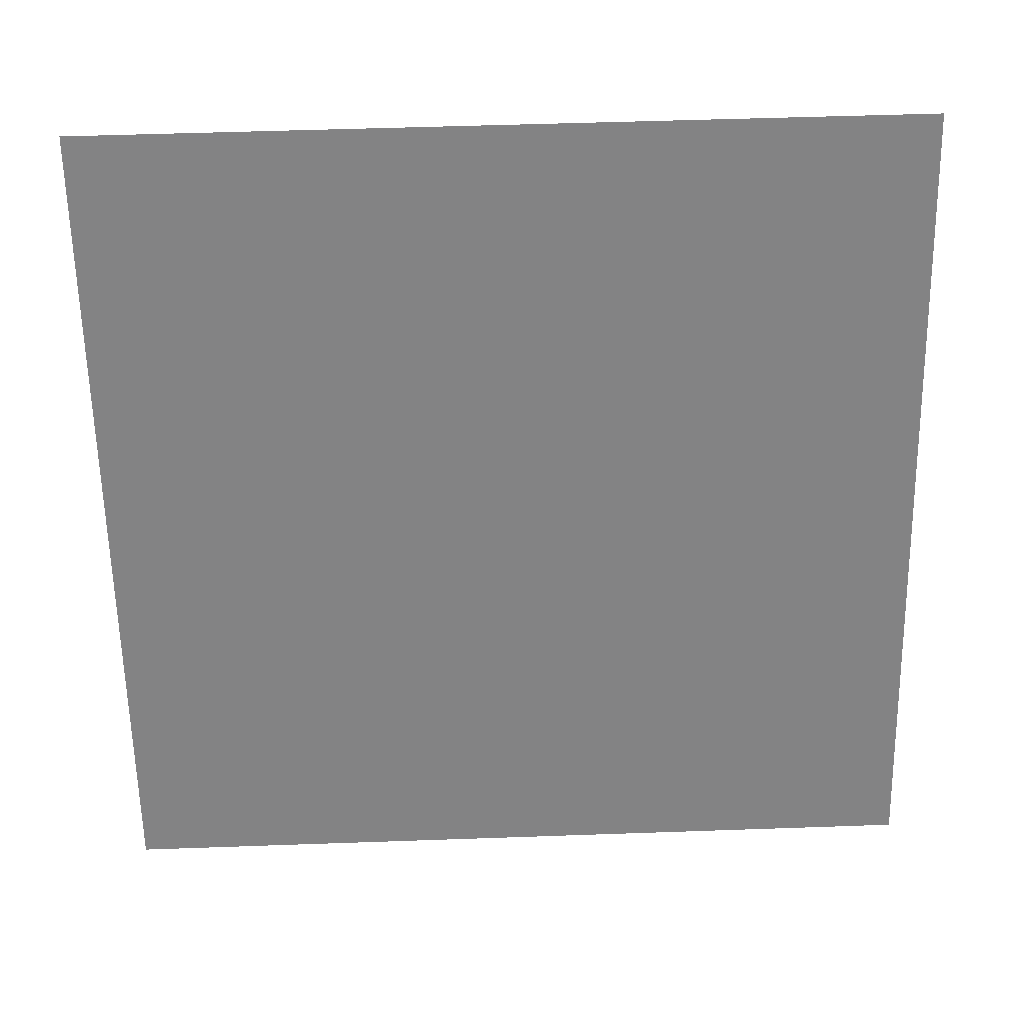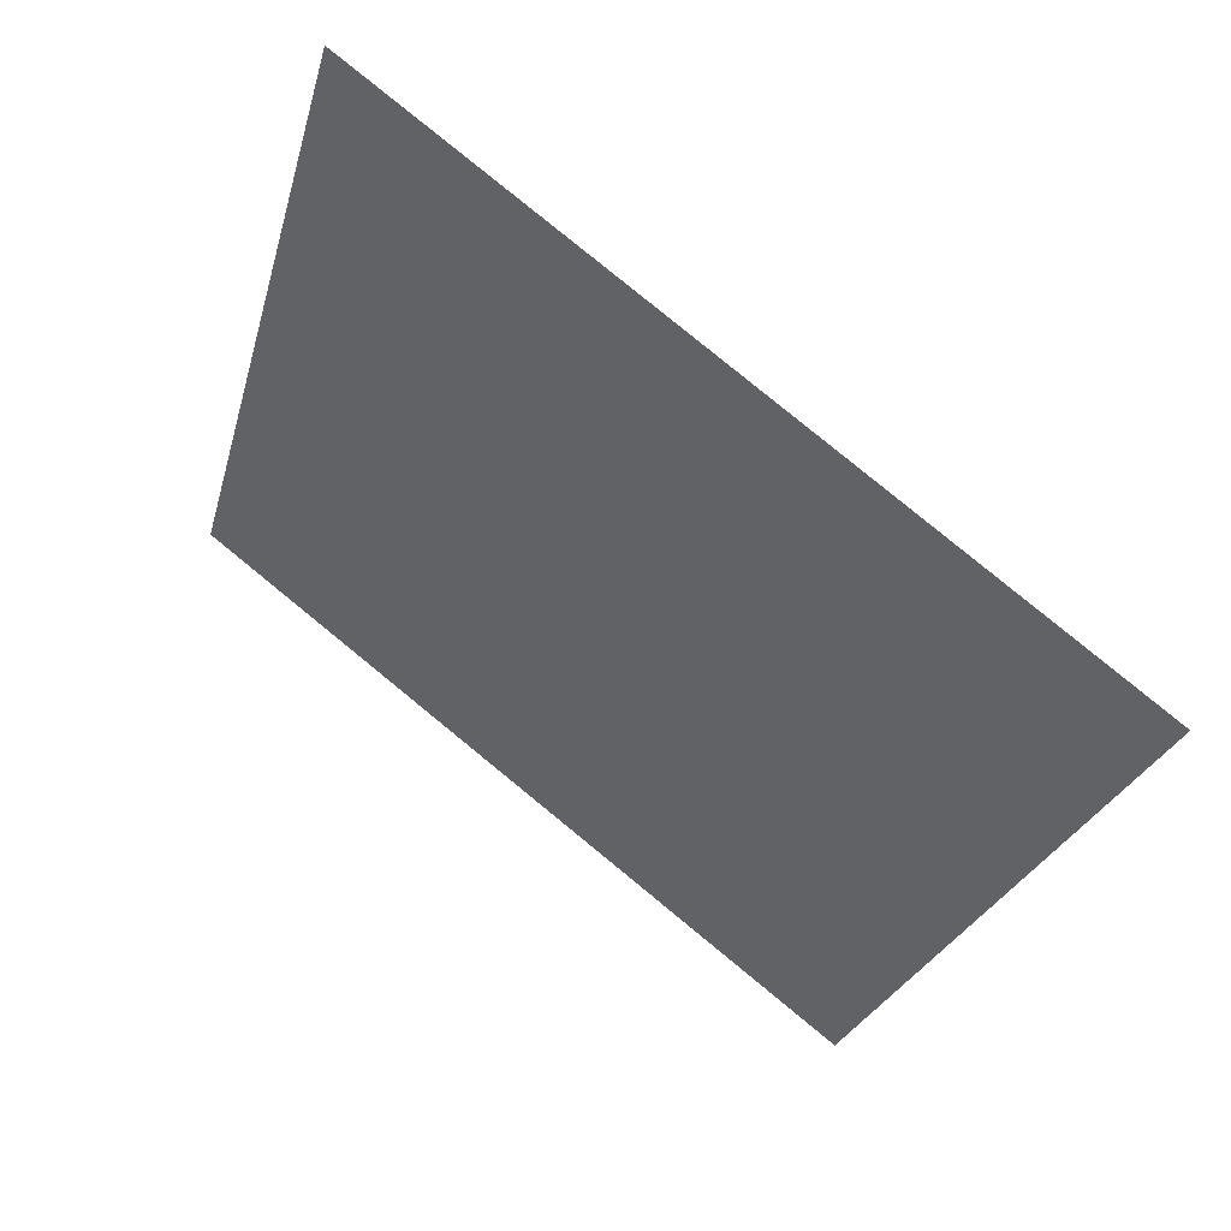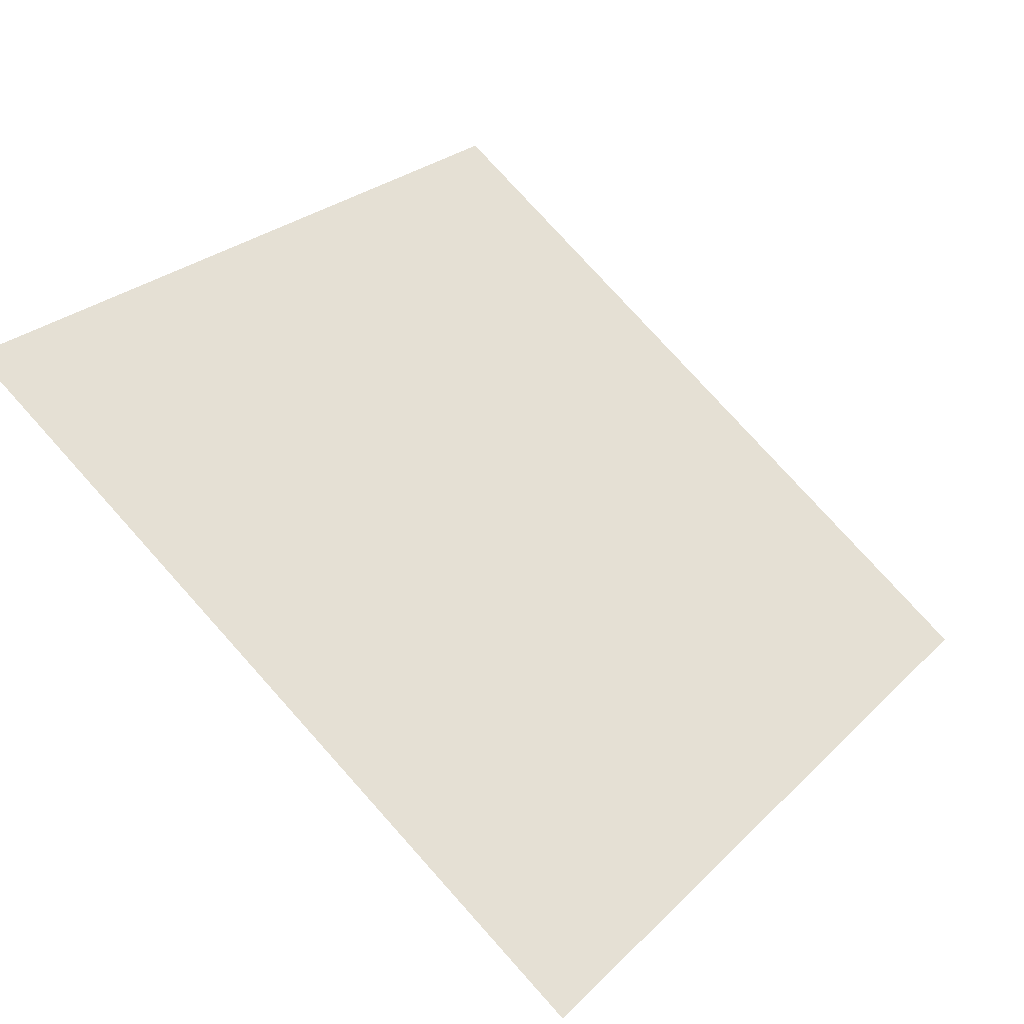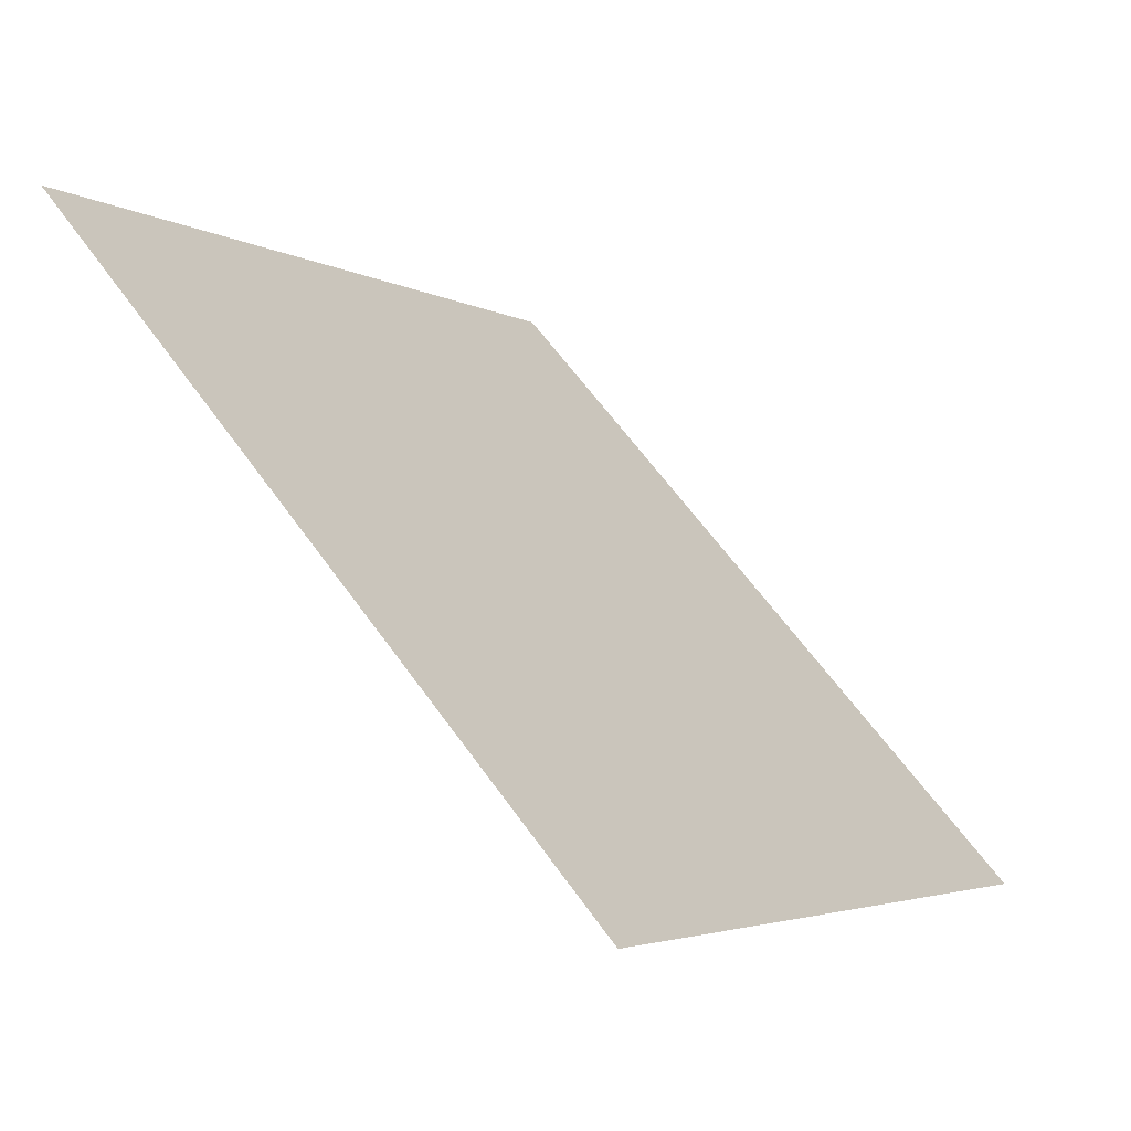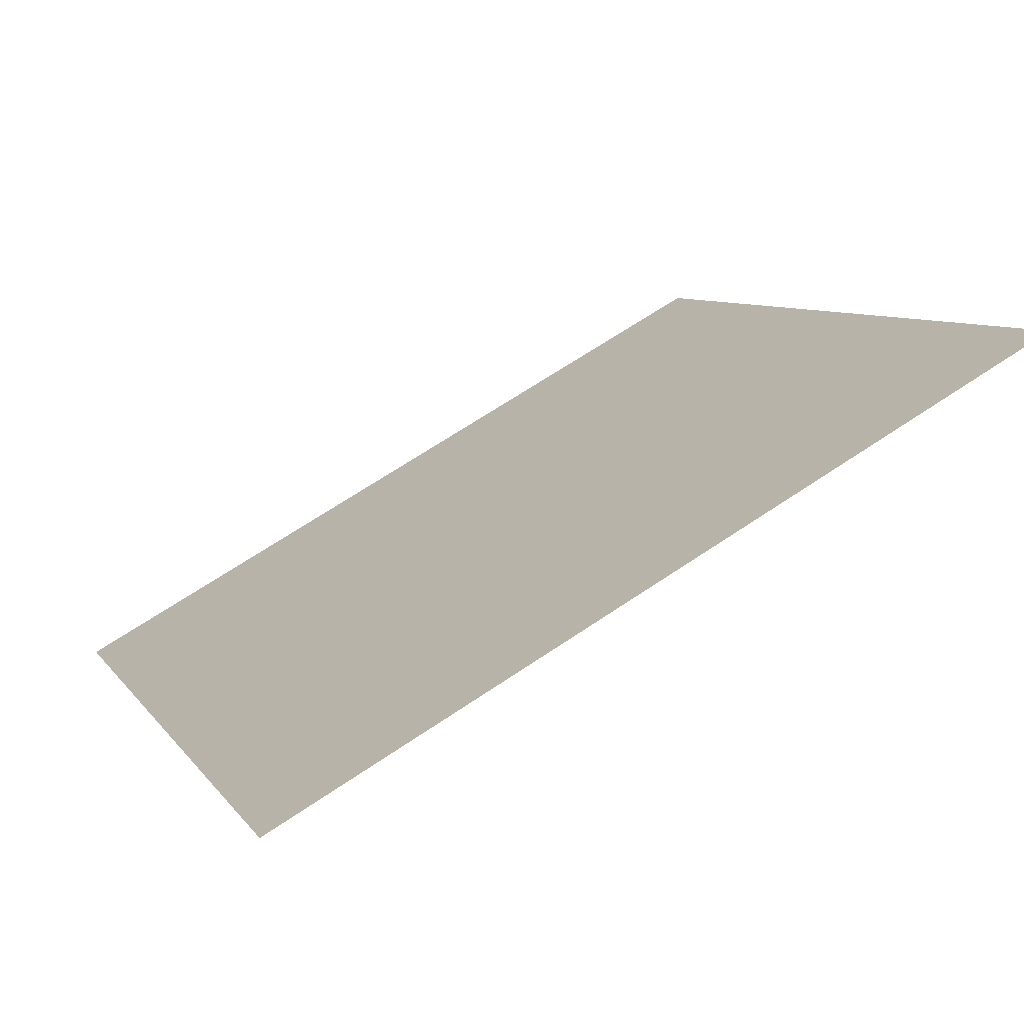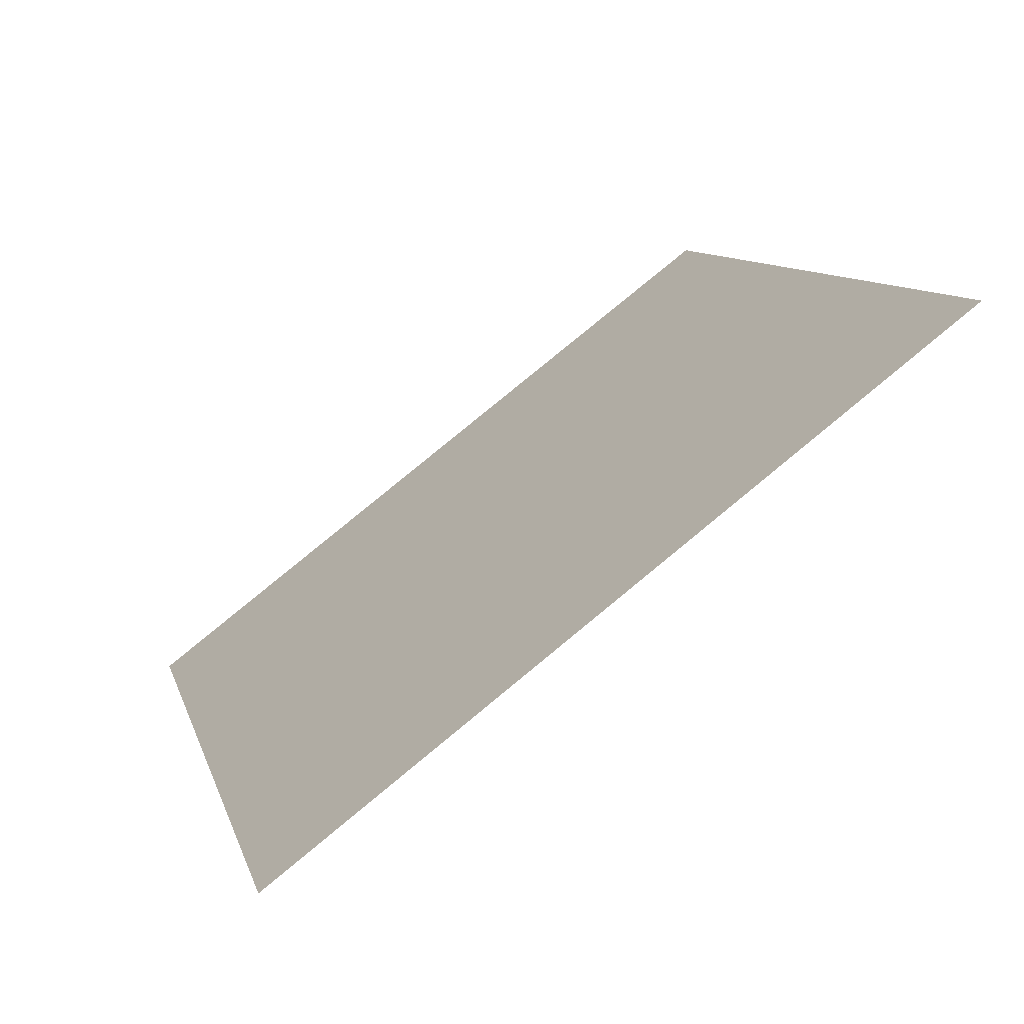
<metadata>
{"format":"obj","ext":"obj","renderer":"f3d","projection":"perspective","resolution":1024,"background":"white","views":[{"elev":65.8,"azim":-3.5,"up":"+Z"},{"elev":-27.2,"azim":76.6,"up":"+Y"},{"elev":24.5,"azim":124.6,"up":"+Y"},{"elev":63.1,"azim":-126.9,"up":"+Z"},{"elev":65.7,"azim":144.5,"up":"+Z"},{"elev":11.5,"azim":-103.6,"up":"+Y"}]}
</metadata>
<code>
v 0.08482 0.9805 0.7692
v 0.07826 0.9807 0.7693
v 0.07838 0.9846 0.7745
v 0.08494 0.9844 0.7745
f 4 3 2 1

</code>
